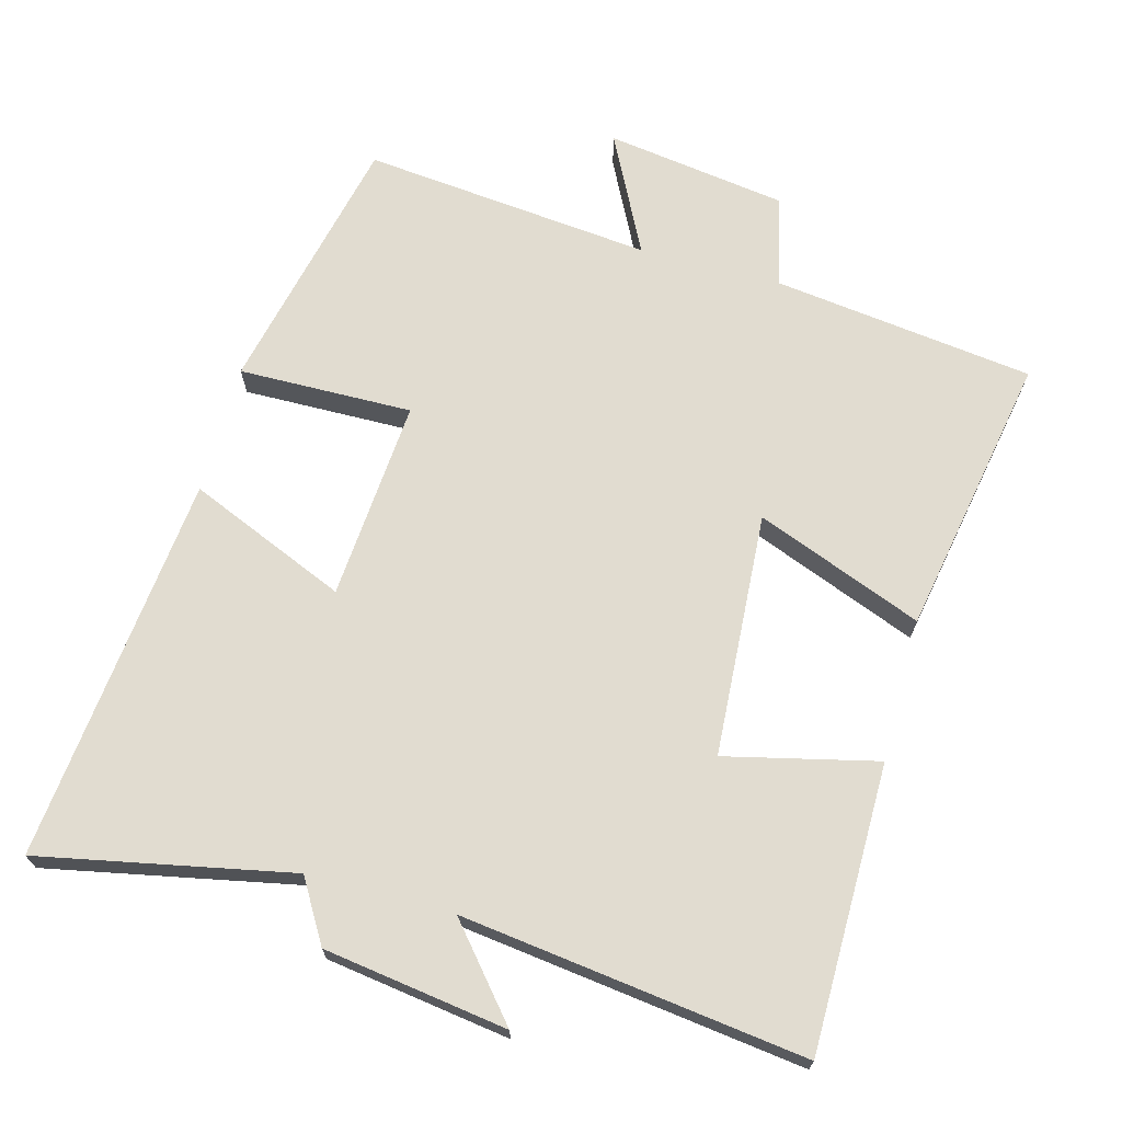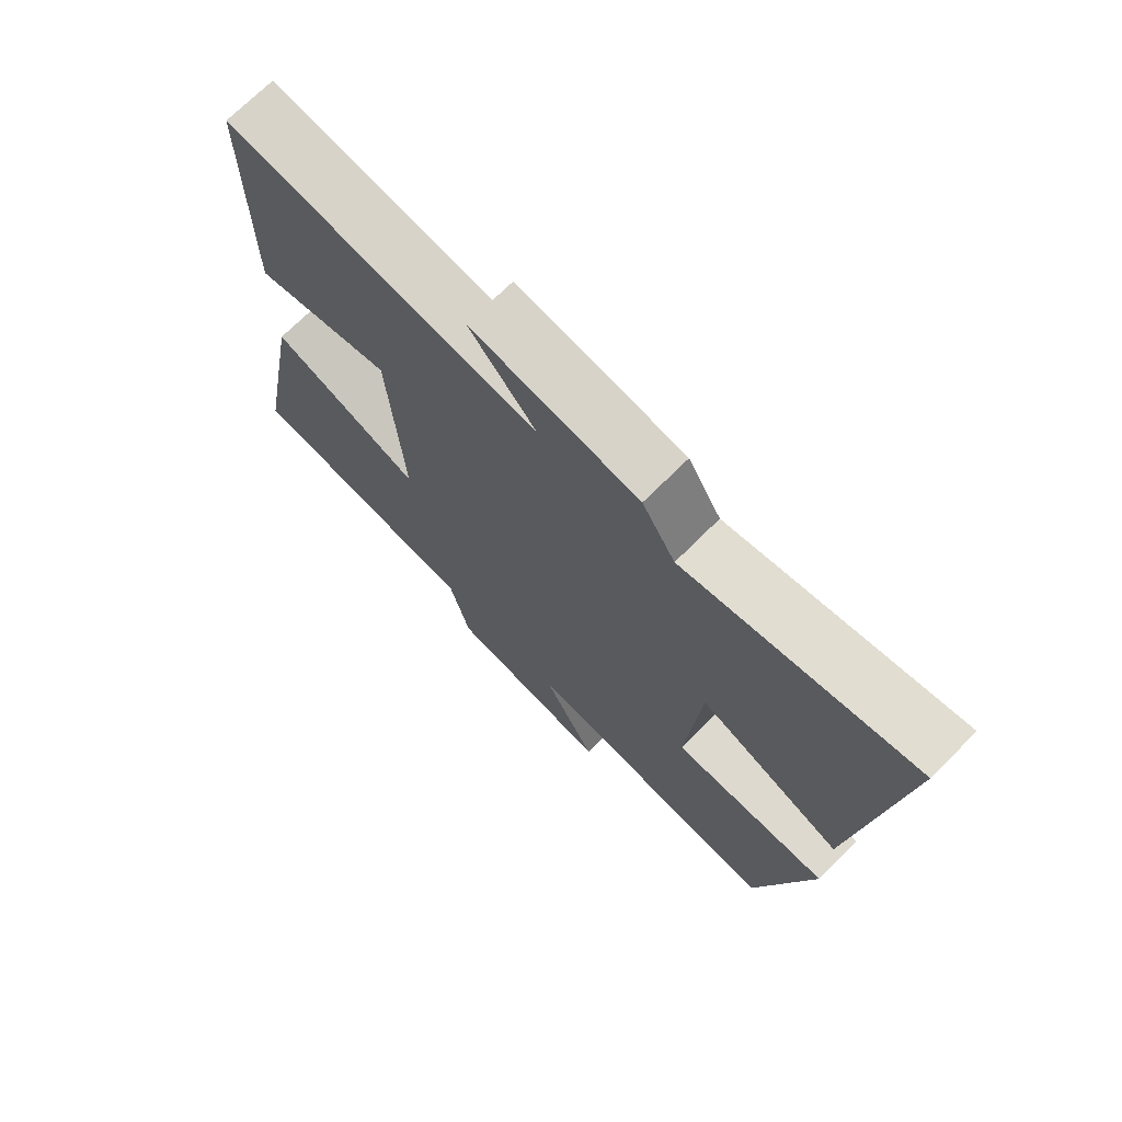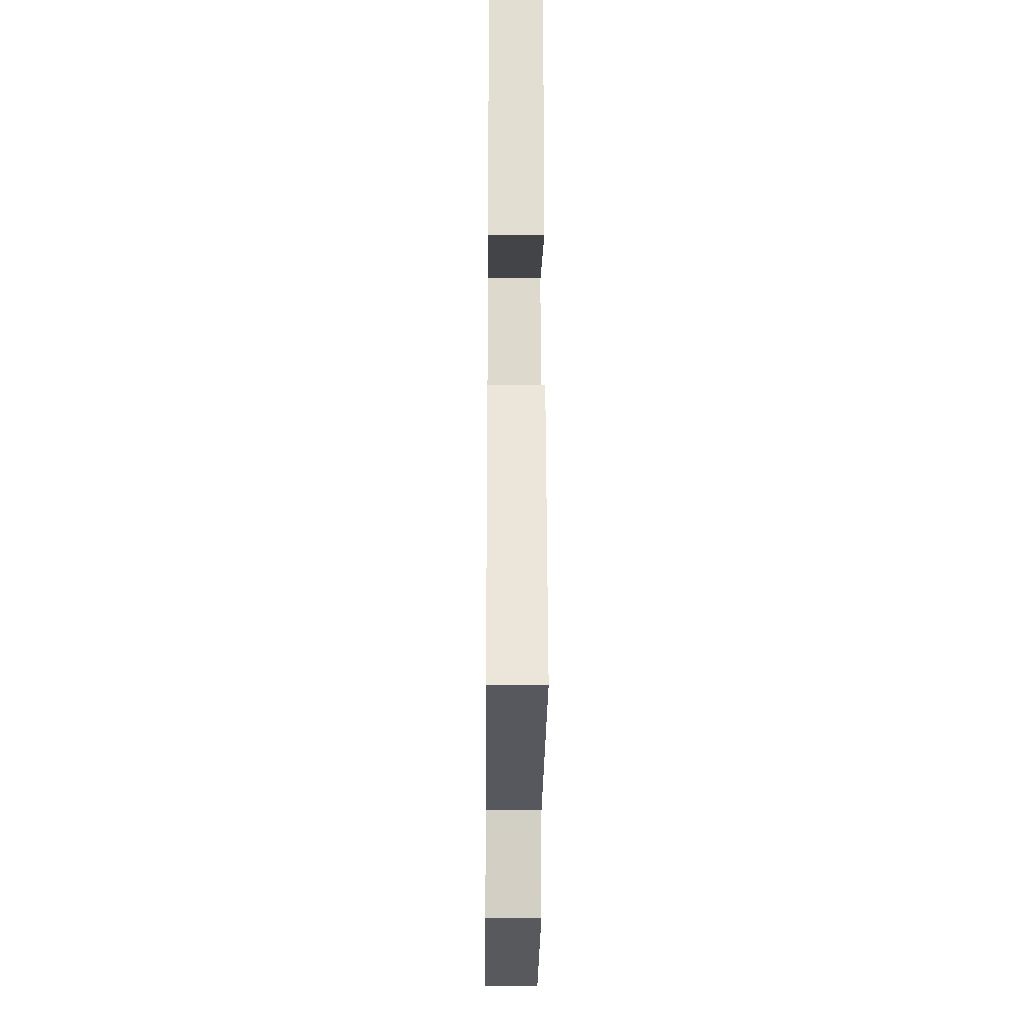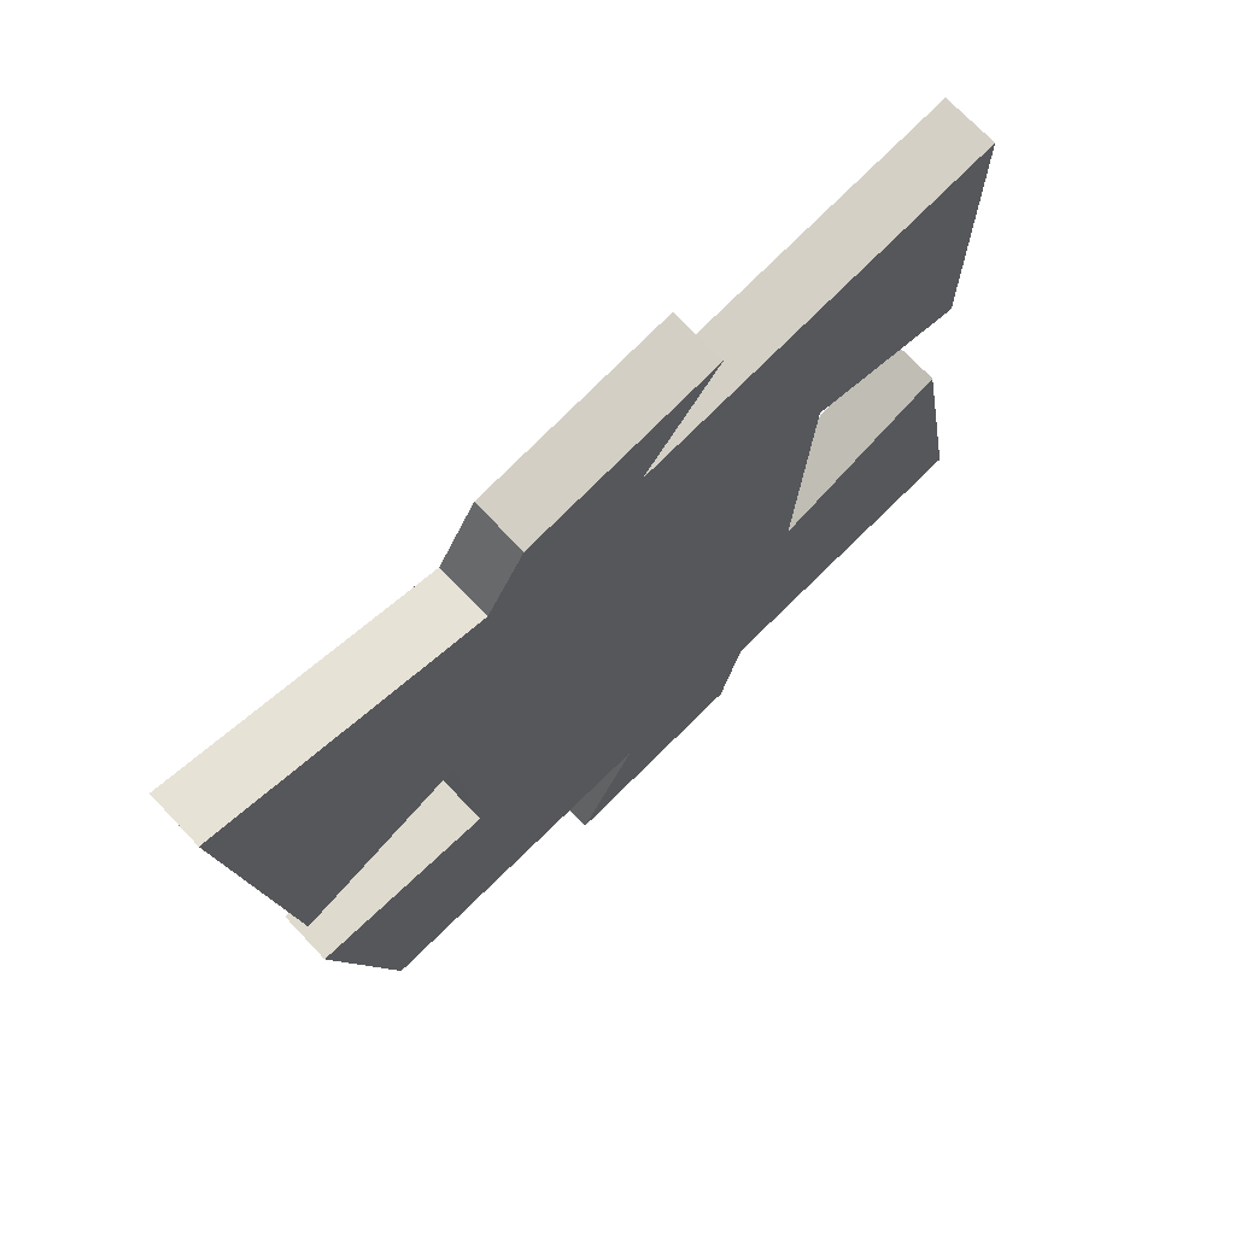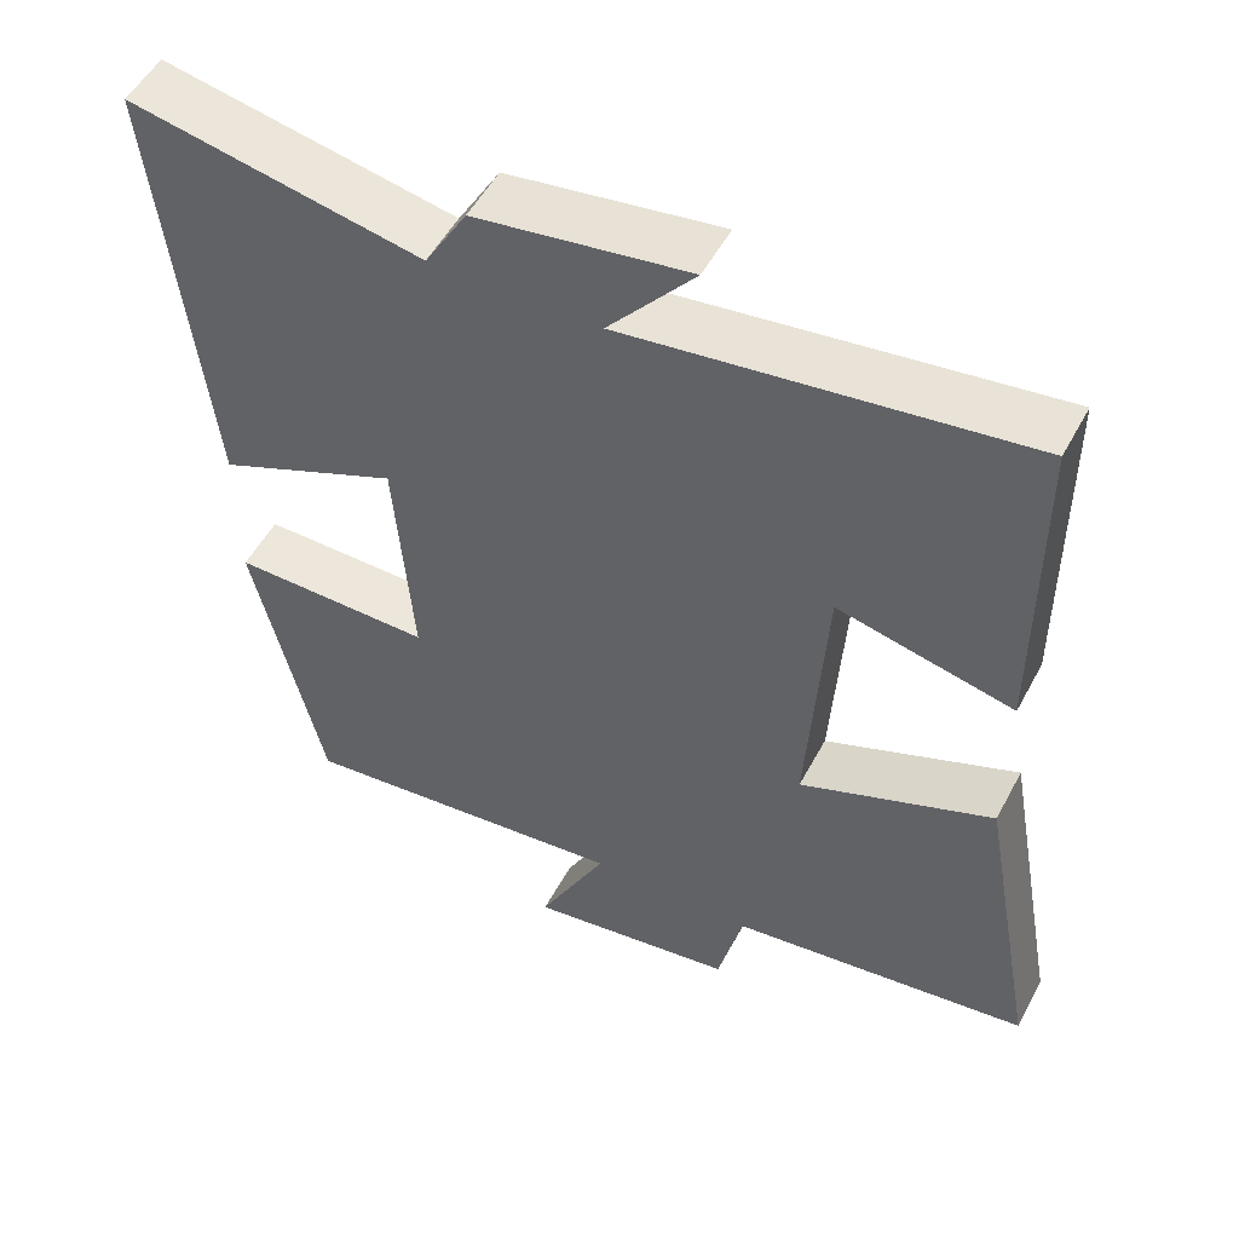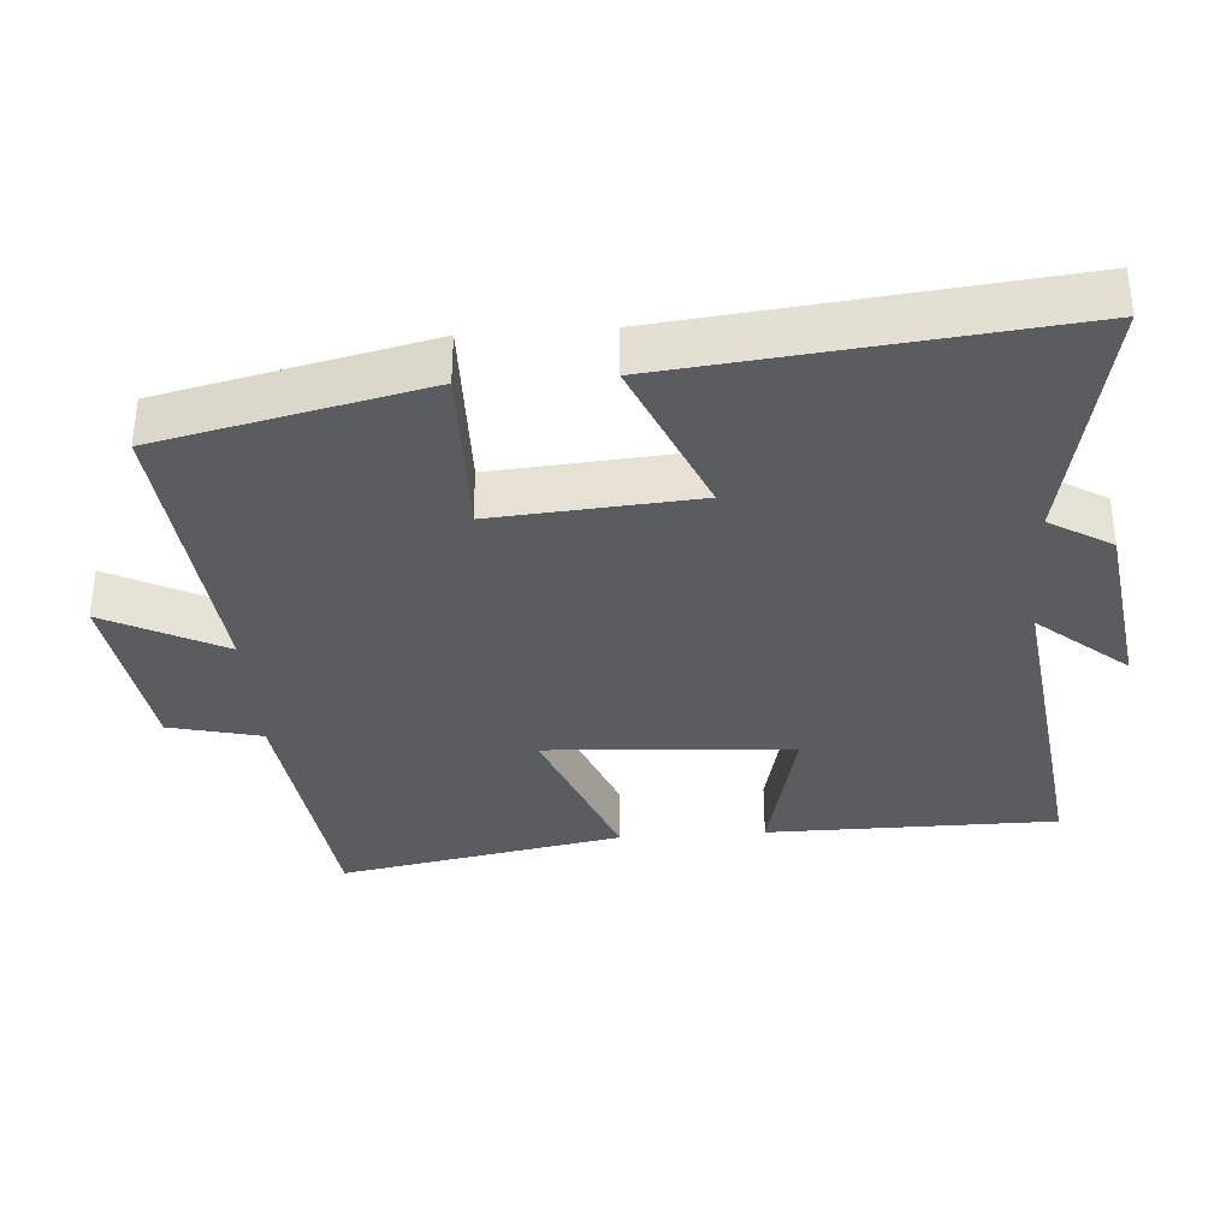
<metadata>
{"format":"obj","ext":"obj","renderer":"f3d","projection":"perspective","resolution":1024,"background":"white","views":[{"elev":69.4,"azim":15.1,"up":"+Y"},{"elev":71.9,"azim":-134.9,"up":"+Z"},{"elev":-21.5,"azim":89.4,"up":"+Z"},{"elev":72.0,"azim":-43.5,"up":"+Z"},{"elev":52.2,"azim":27.5,"up":"+Z"},{"elev":-35.0,"azim":-86.0,"up":"+Y"}]}
</metadata>
<code>
v 0.574 0.07 -0.452
v 0.202 0.07 -0.5
v 0.171 0.07 -0.63
v -0.087 0.07 -0.668
v -0.002 0.07 -0.5
v -0.415 0.07 -0.542
v -0.5 0.07 -0.167
v -0.252 0.07 -0.171
v -0.274 0.07 0.115
v -0.5 0.07 0.019
v -0.559 0.07 0.572
v -0.2 0.07 0.5
v -0.148 0.07 0.588
v 0.114 0.07 0.626
v 0.008 0.07 0.5
v 0.498 0.07 0.563
v 0.5 0.07 0.154
v 0.284 0.07 0.205
v 0.262 0.07 -0.143
v 0.5 0.07 -0.05
v 0.574 0 -0.452
v 0.202 0 -0.5
v 0.171 0 -0.63
v -0.087 0 -0.668
v -0.002 0 -0.5
v -0.415 0 -0.542
v -0.5 0 -0.167
v -0.252 0 -0.171
v -0.274 0 0.115
v -0.5 0 0.019
v -0.559 0 0.572
v -0.2 0 0.5
v -0.148 0 0.588
v 0.114 0 0.626
v 0.008 0 0.5
v 0.498 0 0.563
v 0.5 0 0.154
v 0.284 0 0.205
v 0.262 0 -0.143
v 0.5 0 -0.05
f 19 20 1 2
f 18 19 2 3
f 15 16 17 18
f 15 18 3
f 12 13 14 15
f 12 15 3
f 9 10 11 12
f 8 9 12 3
f 5 6 7 8
f 5 8 3
f 3 4 5
f 22 21 40 39
f 23 22 39 38
f 38 37 36 35
f 23 38 35
f 35 34 33 32
f 23 35 32
f 32 31 30 29
f 23 32 29 28
f 28 27 26 25
f 23 28 25
f 25 24 23
f 1 21 22 2
f 2 22 23 3
f 3 23 24 4
f 4 24 25 5
f 5 25 26 6
f 6 26 27 7
f 7 27 28 8
f 8 28 29 9
f 9 29 30 10
f 10 30 31 11
f 11 31 32 12
f 12 32 33 13
f 13 33 34 14
f 14 34 35 15
f 15 35 36 16
f 16 36 37 17
f 17 37 38 18
f 18 38 39 19
f 19 39 40 20
f 20 40 21 1

</code>
